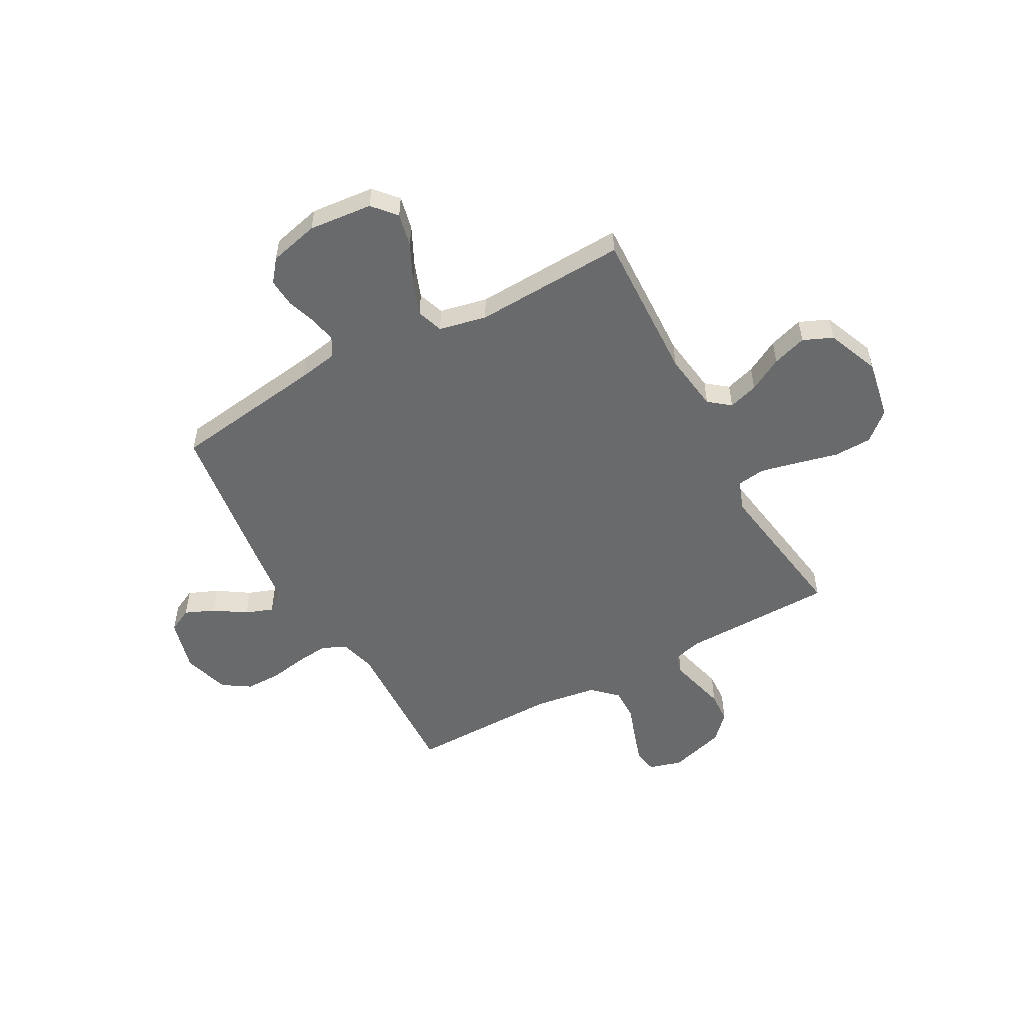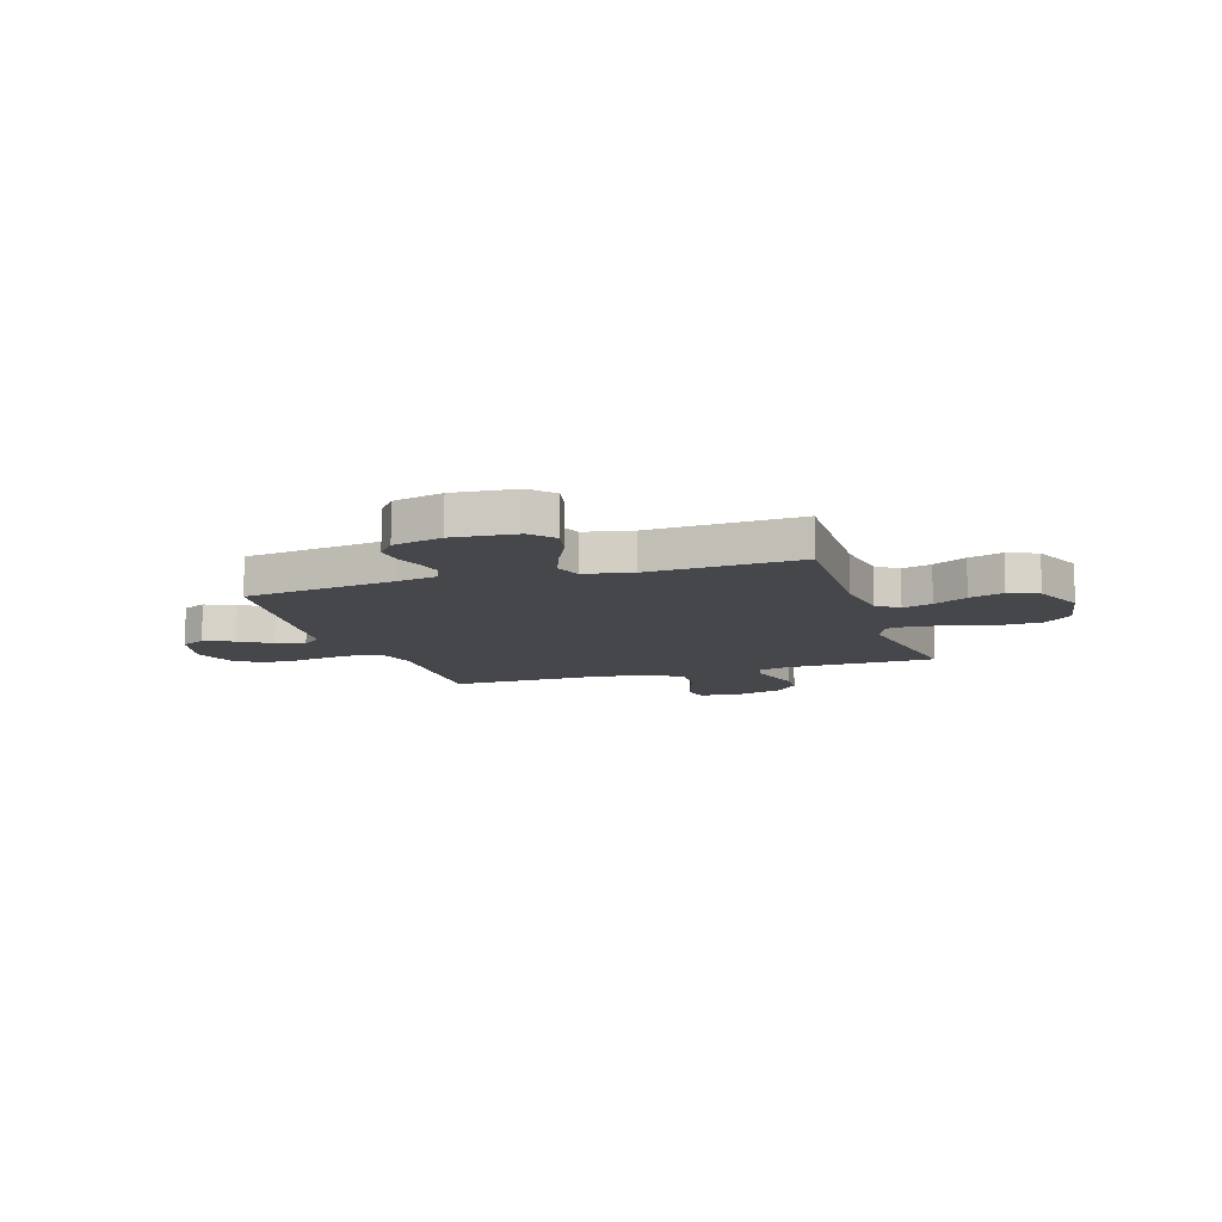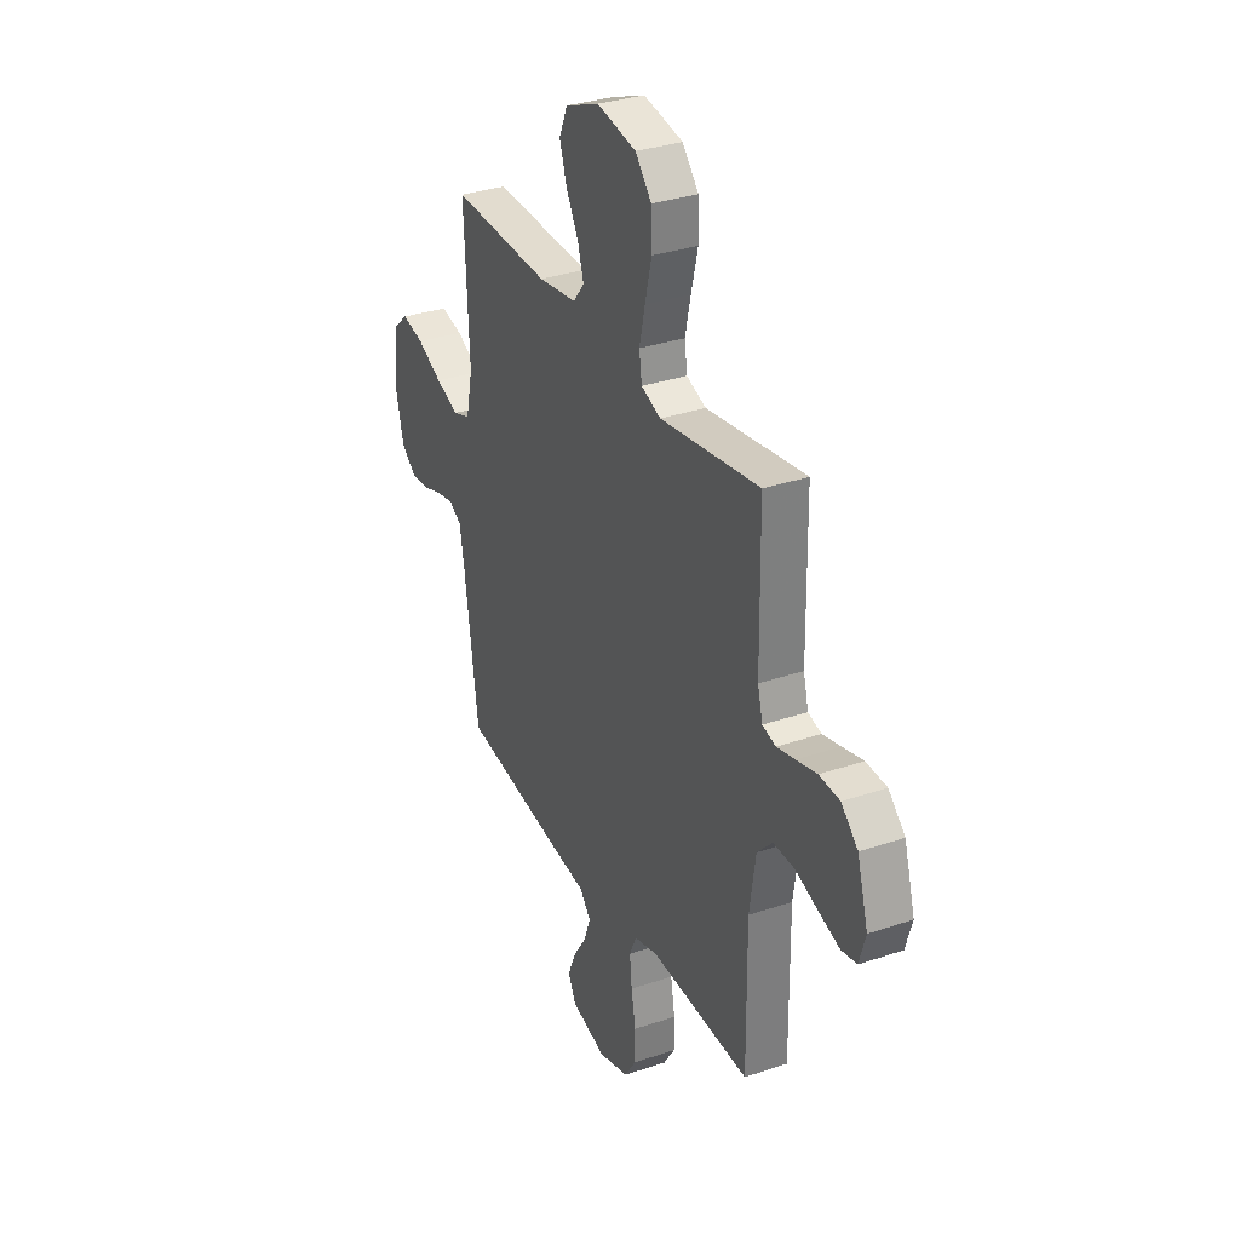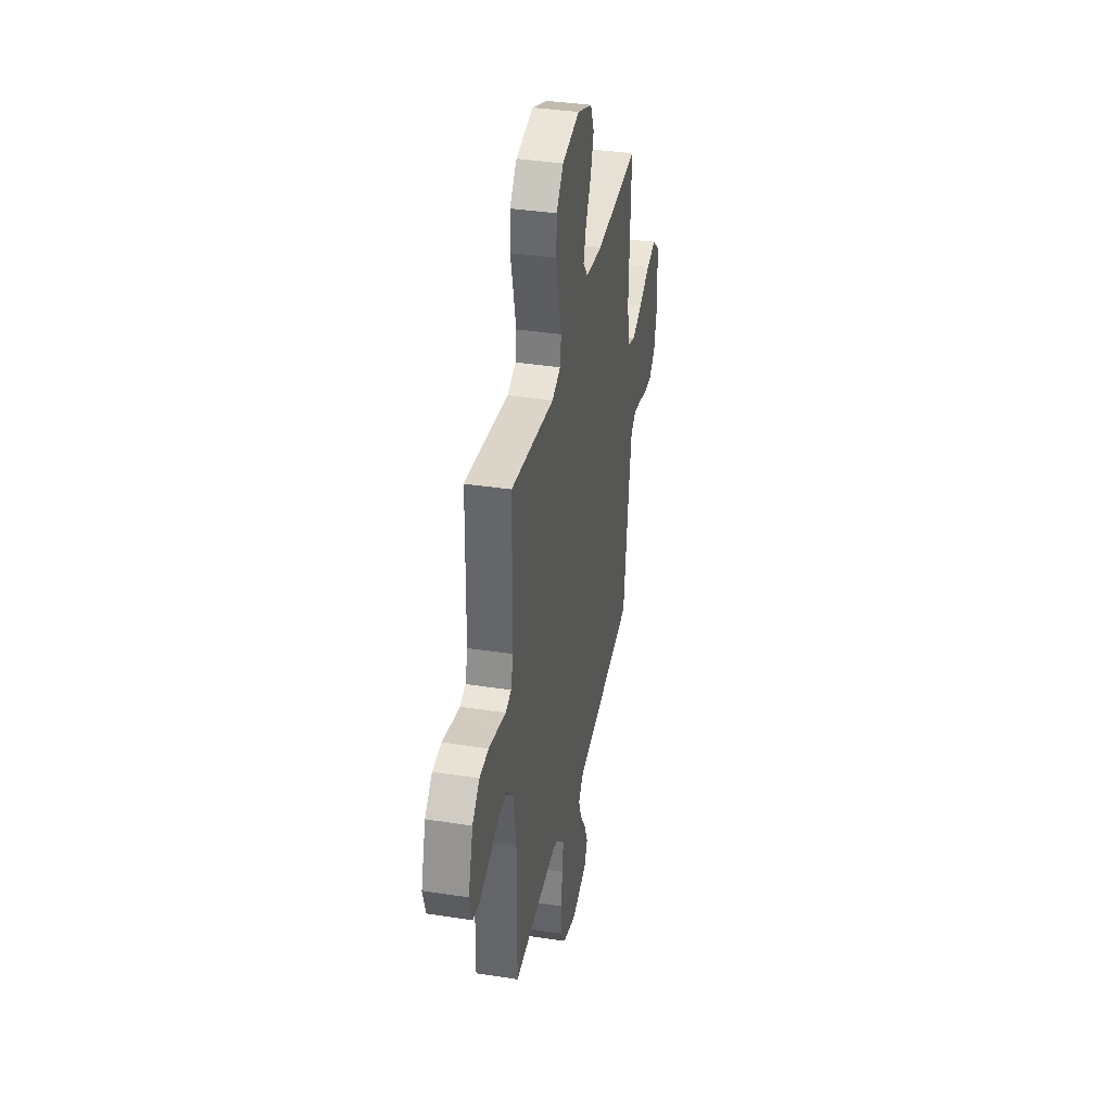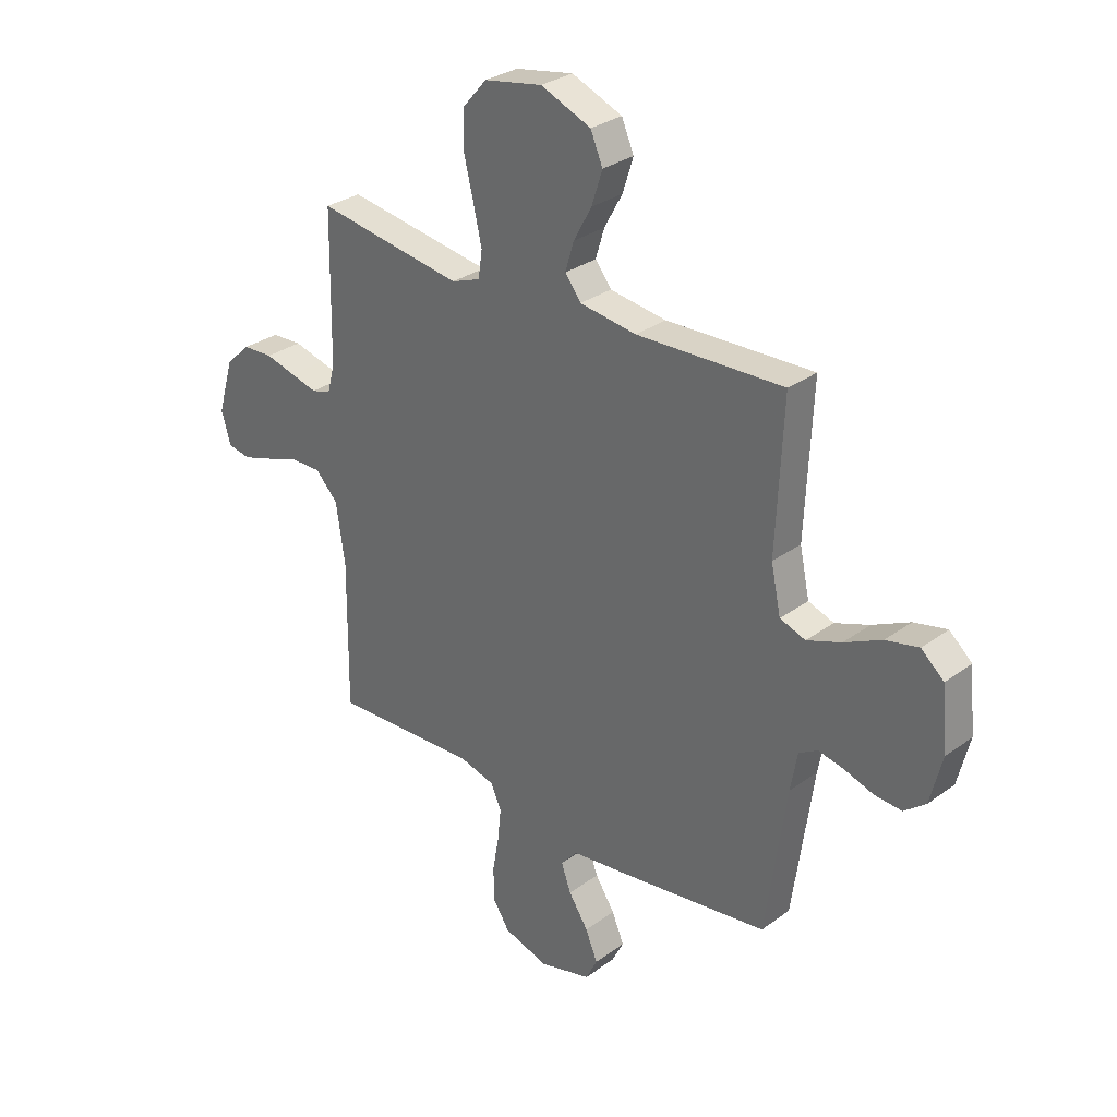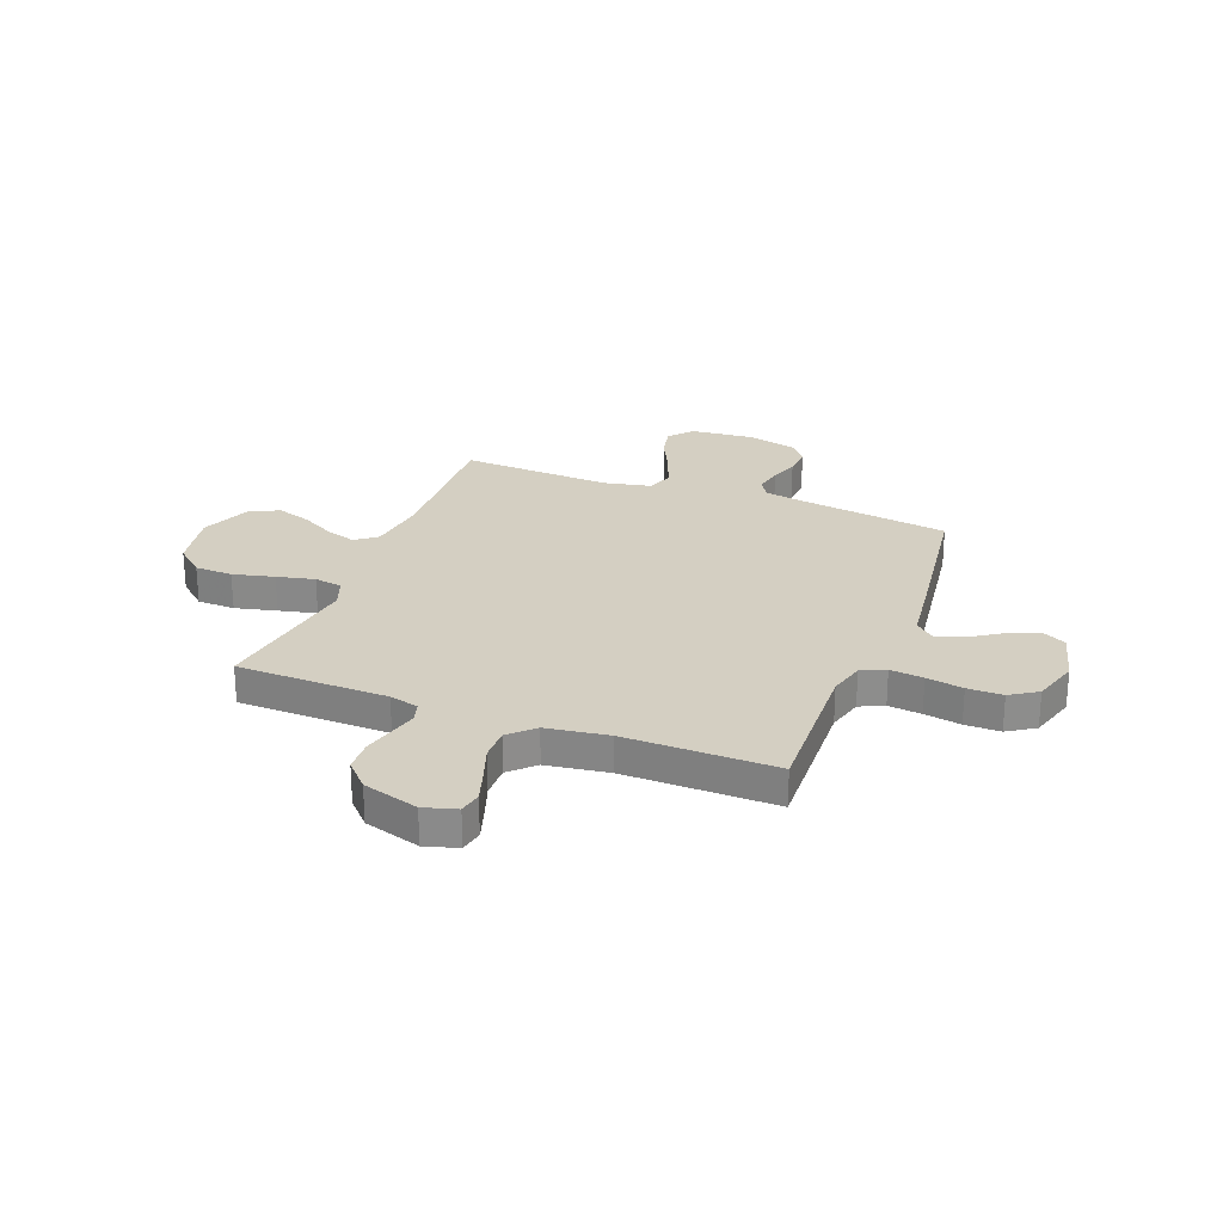
<metadata>
{"format":"obj","ext":"obj","renderer":"f3d","projection":"perspective","resolution":1024,"background":"white","views":[{"elev":-52.9,"azim":-61.3,"up":"+Y"},{"elev":-10.7,"azim":-71.9,"up":"+Y"},{"elev":32.6,"azim":64.7,"up":"+Z"},{"elev":37.4,"azim":101.2,"up":"+Z"},{"elev":30.1,"azim":-136.6,"up":"+Z"},{"elev":25.8,"azim":111.1,"up":"+Y"}]}
</metadata>
<code>
v -0.5 0.07 -0.5
v -0.542 0.07 -0.2
v -0.556 0.07 -0.121
v -0.594 0.07 -0.099
v -0.647 0.07 -0.11
v -0.705 0.07 -0.129
v -0.761 0.07 -0.133
v -0.805 0.07 -0.098
v -0.829 0.07 0
v -0.817 0.07 0.126
v -0.771 0.07 0.166
v -0.704 0.07 0.151
v -0.628 0.07 0.114
v -0.558 0.07 0.088
v -0.506 0.07 0.106
v -0.486 0.07 0.2
v -0.5 0.07 0.5
v -0.2 0.07 0.489
v -0.084 0.07 0.505
v -0.051 0.07 0.547
v -0.069 0.07 0.606
v -0.106 0.07 0.673
v -0.128 0.07 0.741
v -0.103 0.07 0.799
v 0 0.07 0.841
v 0.119 0.07 0.819
v 0.168 0.07 0.763
v 0.17 0.07 0.688
v 0.15 0.07 0.606
v 0.133 0.07 0.531
v 0.141 0.07 0.476
v 0.2 0.07 0.454
v 0.5 0.07 0.5
v 0.505 0.07 0.2
v 0.52 0.07 0.142
v 0.56 0.07 0.131
v 0.615 0.07 0.145
v 0.677 0.07 0.161
v 0.739 0.07 0.158
v 0.789 0.07 0.111
v 0.822 0.07 0
v 0.803 0.07 -0.065
v 0.757 0.07 -0.074
v 0.694 0.07 -0.054
v 0.625 0.07 -0.03
v 0.561 0.07 -0.029
v 0.515 0.07 -0.077
v 0.497 0.07 -0.2
v 0.5 0.07 -0.5
v 0.2 0.07 -0.488
v 0.129 0.07 -0.507
v 0.107 0.07 -0.555
v 0.114 0.07 -0.621
v 0.127 0.07 -0.694
v 0.127 0.07 -0.764
v 0.092 0.07 -0.818
v 0 0.07 -0.846
v -0.106 0.07 -0.818
v -0.13 0.07 -0.77
v -0.105 0.07 -0.711
v -0.065 0.07 -0.65
v -0.045 0.07 -0.595
v -0.079 0.07 -0.556
v -0.2 0.07 -0.541
v -0.5 0 -0.5
v -0.542 0 -0.2
v -0.556 0 -0.121
v -0.594 0 -0.099
v -0.647 0 -0.11
v -0.705 0 -0.129
v -0.761 0 -0.133
v -0.805 0 -0.098
v -0.829 0 0
v -0.817 0 0.126
v -0.771 0 0.166
v -0.704 0 0.151
v -0.628 0 0.114
v -0.558 0 0.088
v -0.506 0 0.106
v -0.486 0 0.2
v -0.5 0 0.5
v -0.2 0 0.489
v -0.084 0 0.505
v -0.051 0 0.547
v -0.069 0 0.606
v -0.106 0 0.673
v -0.128 0 0.741
v -0.103 0 0.799
v 0 0 0.841
v 0.119 0 0.819
v 0.168 0 0.763
v 0.17 0 0.688
v 0.15 0 0.606
v 0.133 0 0.531
v 0.141 0 0.476
v 0.2 0 0.454
v 0.5 0 0.5
v 0.505 0 0.2
v 0.52 0 0.142
v 0.56 0 0.131
v 0.615 0 0.145
v 0.677 0 0.161
v 0.739 0 0.158
v 0.789 0 0.111
v 0.822 0 0
v 0.803 0 -0.065
v 0.757 0 -0.074
v 0.694 0 -0.054
v 0.625 0 -0.03
v 0.561 0 -0.029
v 0.515 0 -0.077
v 0.497 0 -0.2
v 0.5 0 -0.5
v 0.2 0 -0.488
v 0.129 0 -0.507
v 0.107 0 -0.555
v 0.114 0 -0.621
v 0.127 0 -0.694
v 0.127 0 -0.764
v 0.092 0 -0.818
v 0 0 -0.846
v -0.106 0 -0.818
v -0.13 0 -0.77
v -0.105 0 -0.711
v -0.065 0 -0.65
v -0.045 0 -0.595
v -0.079 0 -0.556
v -0.2 0 -0.541
f 63 64 1 2
f 58 59 60 61
f 58 61 62
f 57 58 62
f 56 57 62
f 53 54 55 56
f 52 53 56 62
f 51 52 62 63
f 48 49 50
f 47 48 50 51
f 42 43 44 45
f 40 41 42 45
f 40 45 46
f 37 38 39 40
f 36 37 40 46
f 35 36 46 47
f 32 33 34
f 31 32 34 35
f 26 27 28 29
f 26 29 30
f 25 26 30
f 24 25 30 31
f 21 22 23 24
f 20 21 24 31
f 16 17 18
f 15 16 18 19
f 10 11 12 13
f 10 13 14
f 9 10 14
f 8 9 14
f 5 6 7 8
f 4 5 8 14
f 3 4 14 15
f 19 20 31 35
f 35 47 51 63
f 15 19 35 63
f 2 3 15 63
f 66 65 128 127
f 125 124 123 122
f 126 125 122
f 126 122 121
f 126 121 120
f 120 119 118 117
f 126 120 117 116
f 127 126 116 115
f 114 113 112
f 115 114 112 111
f 109 108 107 106
f 109 106 105 104
f 110 109 104
f 104 103 102 101
f 110 104 101 100
f 111 110 100 99
f 98 97 96
f 99 98 96 95
f 93 92 91 90
f 94 93 90
f 94 90 89
f 95 94 89 88
f 88 87 86 85
f 95 88 85 84
f 82 81 80
f 83 82 80 79
f 77 76 75 74
f 78 77 74
f 78 74 73
f 78 73 72
f 72 71 70 69
f 78 72 69 68
f 79 78 68 67
f 99 95 84 83
f 127 115 111 99
f 127 99 83 79
f 127 79 67 66
f 1 65 66 2
f 2 66 67 3
f 3 67 68 4
f 4 68 69 5
f 5 69 70 6
f 6 70 71 7
f 7 71 72 8
f 8 72 73 9
f 9 73 74 10
f 10 74 75 11
f 11 75 76 12
f 12 76 77 13
f 13 77 78 14
f 14 78 79 15
f 15 79 80 16
f 16 80 81 17
f 17 81 82 18
f 18 82 83 19
f 19 83 84 20
f 20 84 85 21
f 21 85 86 22
f 22 86 87 23
f 23 87 88 24
f 24 88 89 25
f 25 89 90 26
f 26 90 91 27
f 27 91 92 28
f 28 92 93 29
f 29 93 94 30
f 30 94 95 31
f 31 95 96 32
f 32 96 97 33
f 33 97 98 34
f 34 98 99 35
f 35 99 100 36
f 36 100 101 37
f 37 101 102 38
f 38 102 103 39
f 39 103 104 40
f 40 104 105 41
f 41 105 106 42
f 42 106 107 43
f 43 107 108 44
f 44 108 109 45
f 45 109 110 46
f 46 110 111 47
f 47 111 112 48
f 48 112 113 49
f 49 113 114 50
f 50 114 115 51
f 51 115 116 52
f 52 116 117 53
f 53 117 118 54
f 54 118 119 55
f 55 119 120 56
f 56 120 121 57
f 57 121 122 58
f 58 122 123 59
f 59 123 124 60
f 60 124 125 61
f 61 125 126 62
f 62 126 127 63
f 63 127 128 64
f 64 128 65 1

</code>
